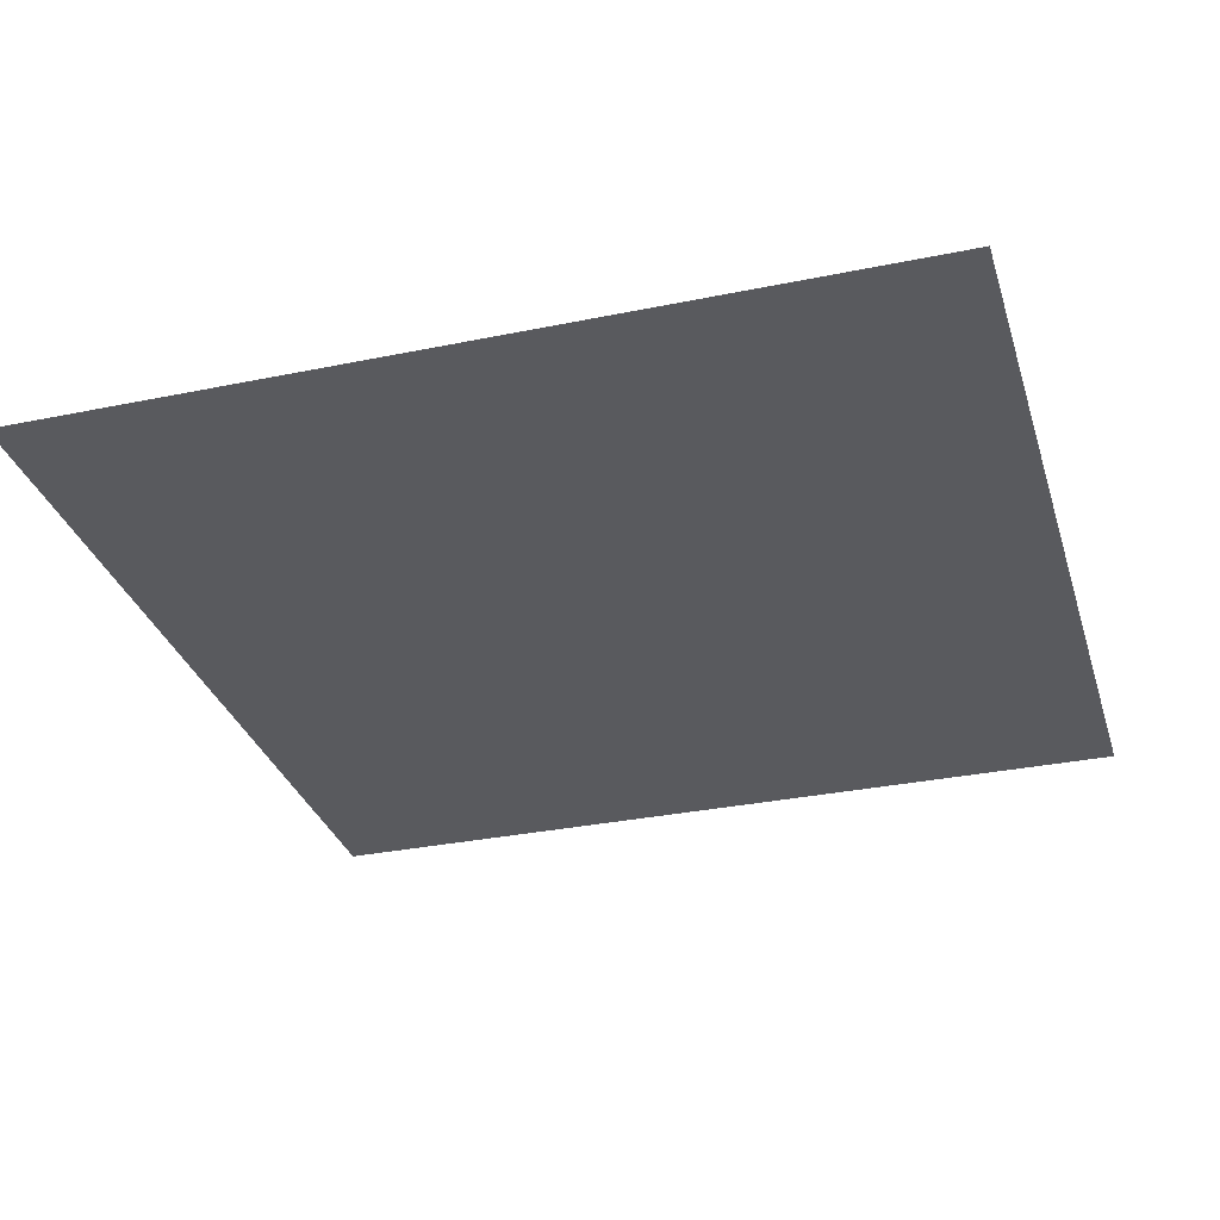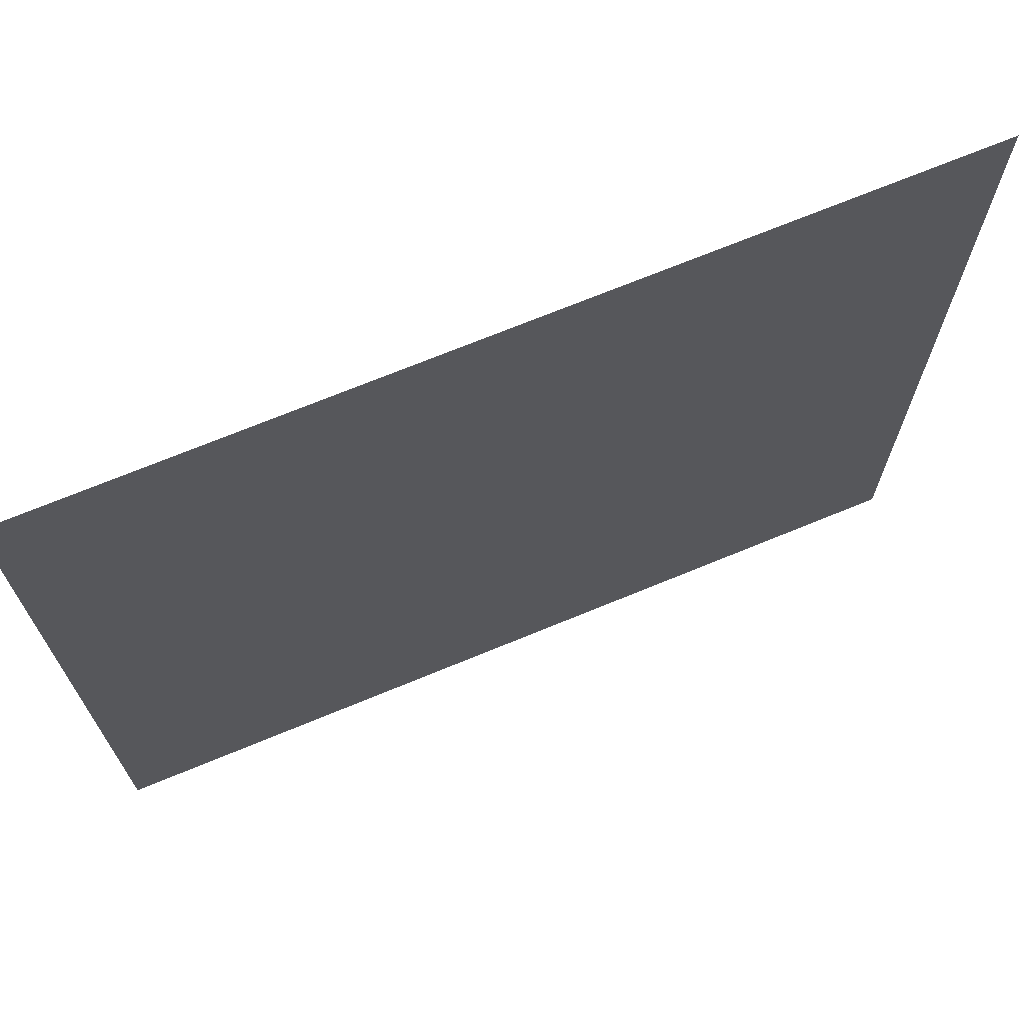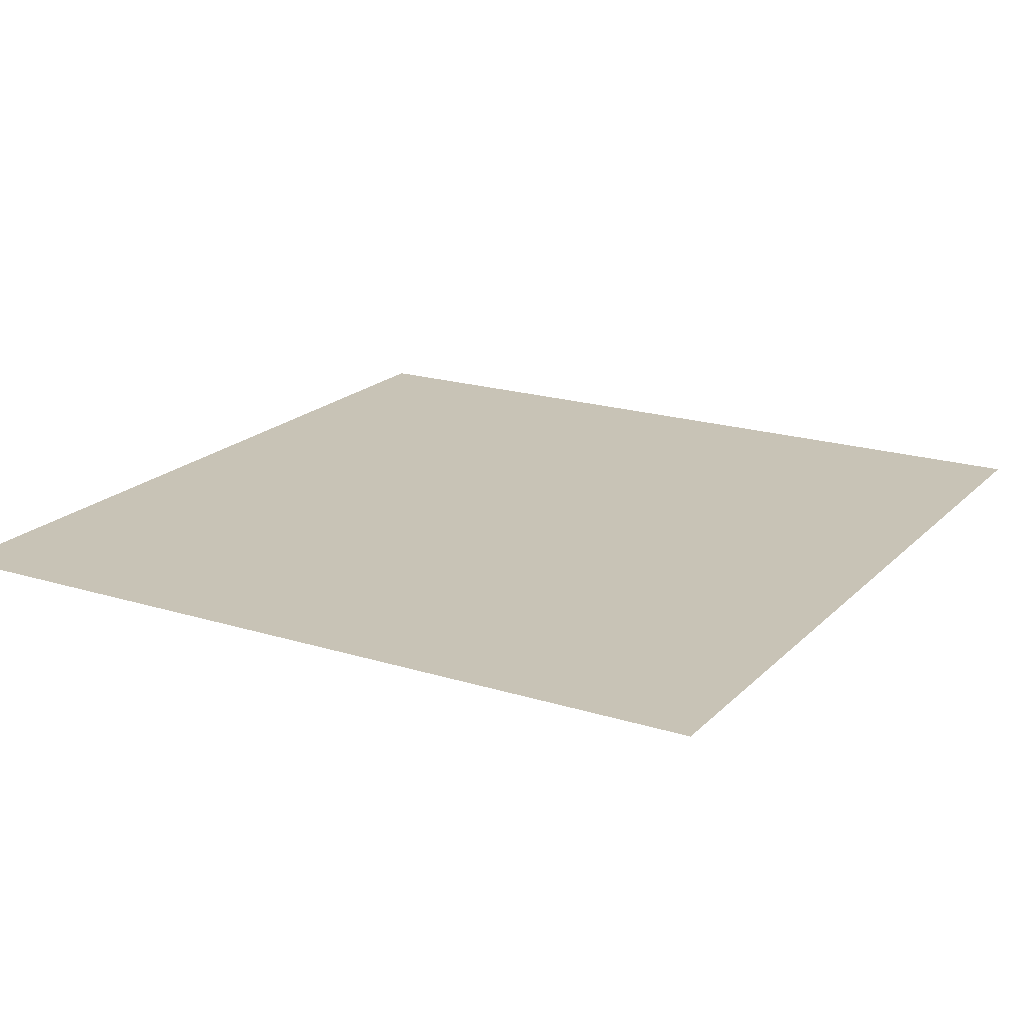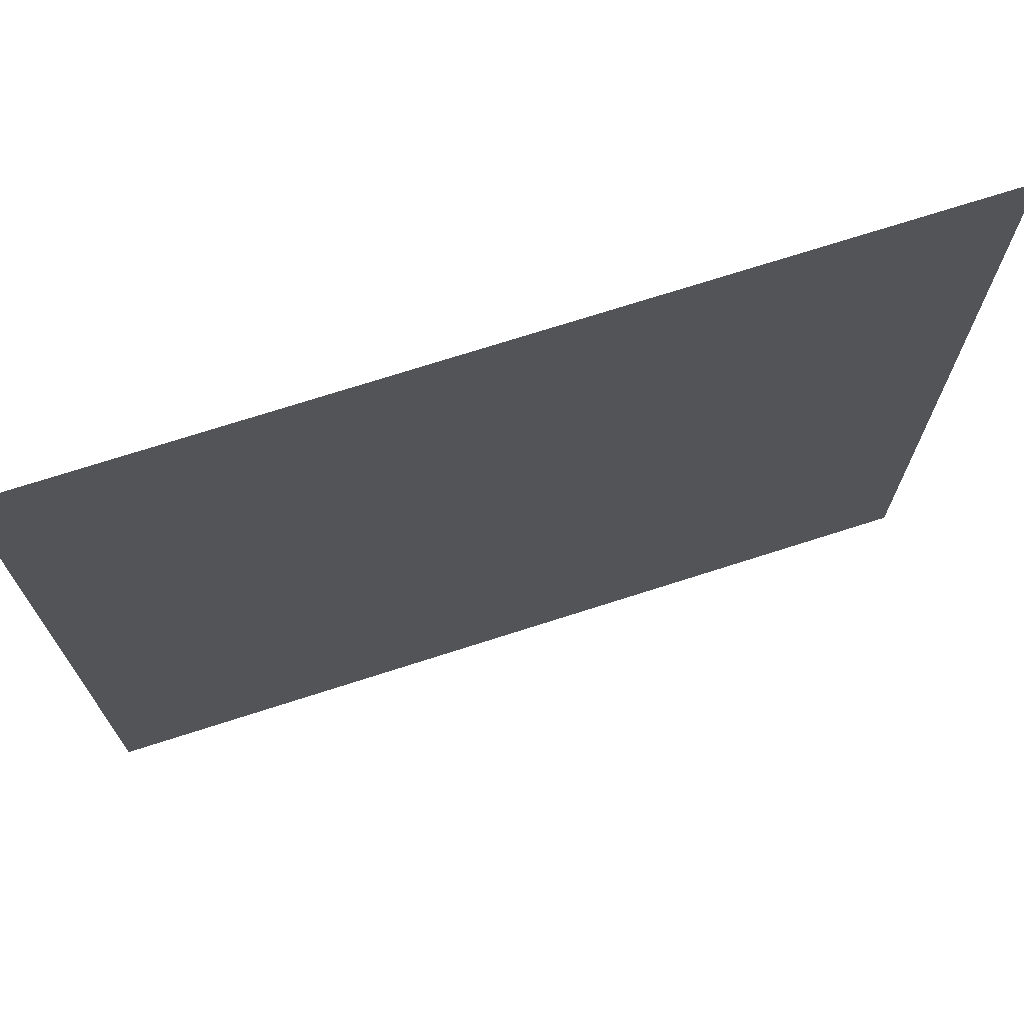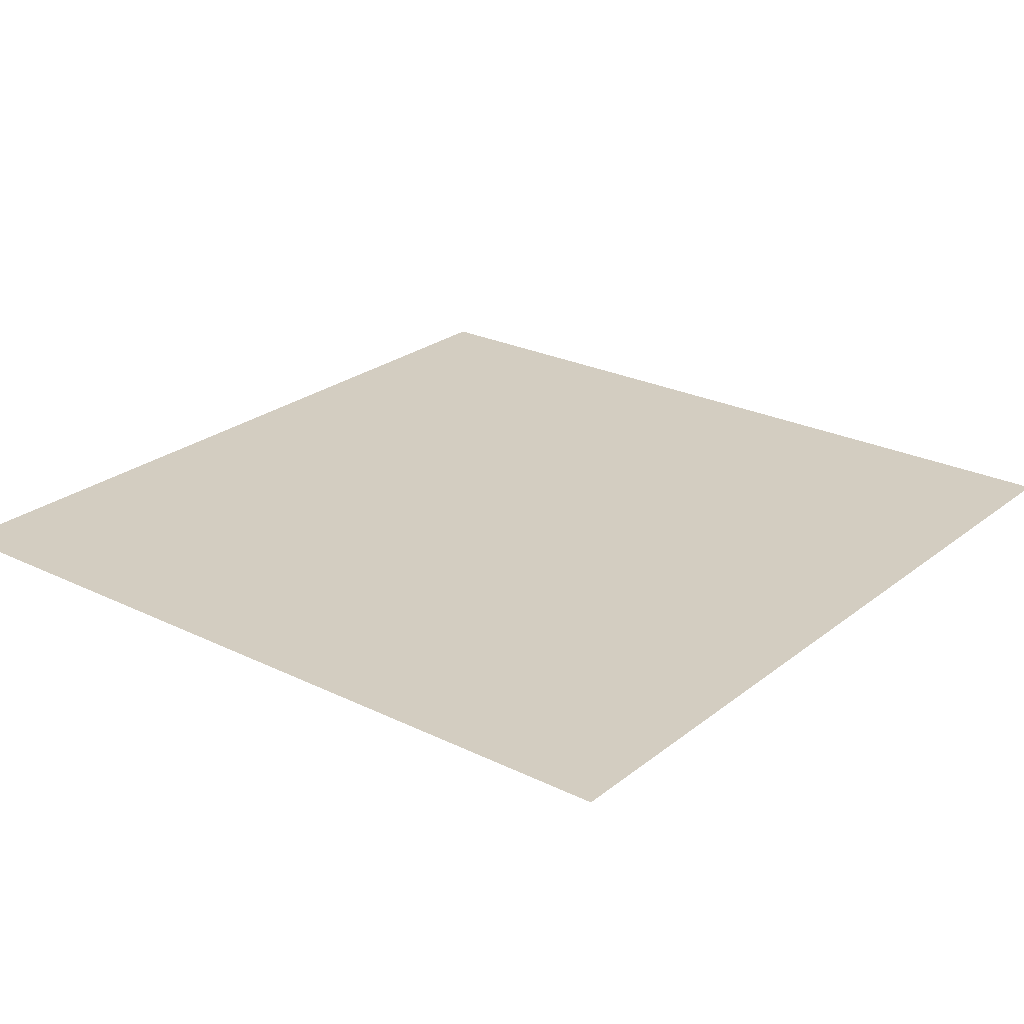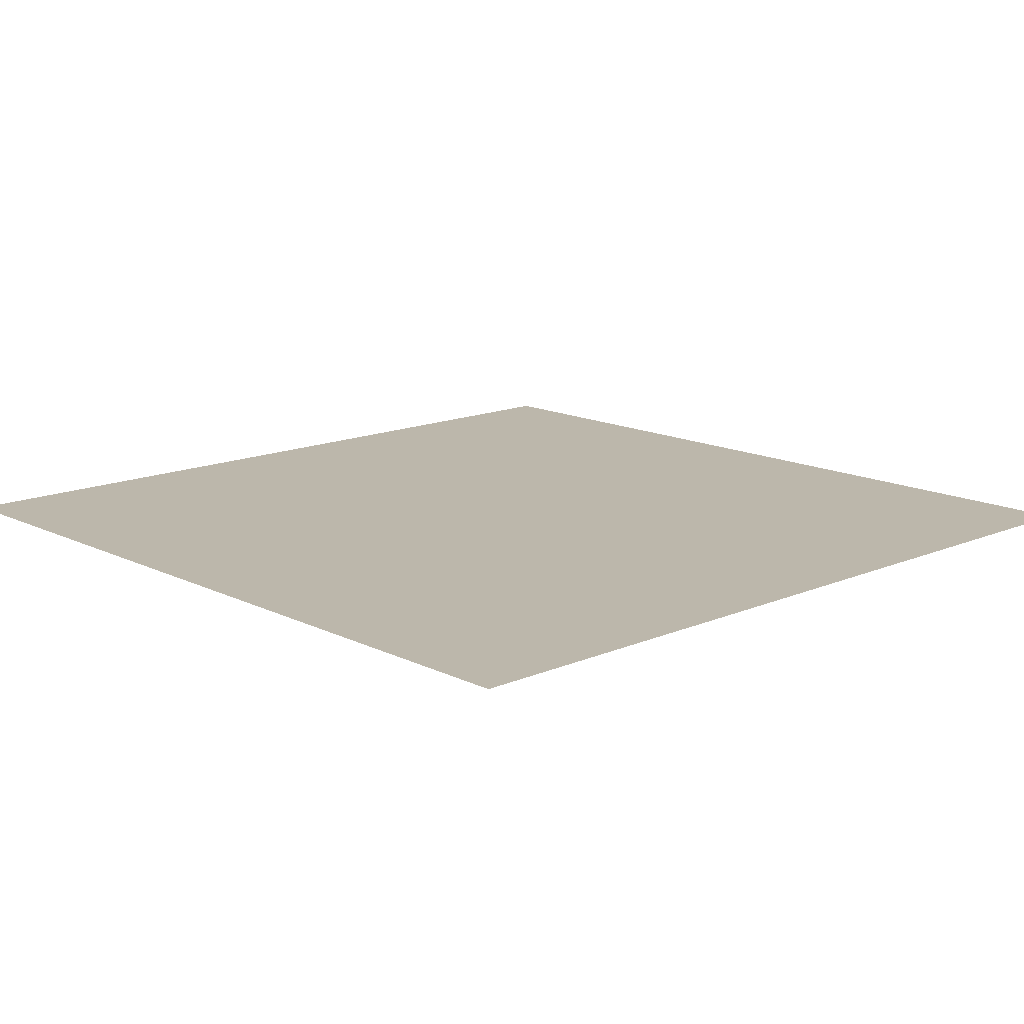
<metadata>
{"format":"obj","ext":"obj","renderer":"f3d","projection":"perspective","resolution":1024,"background":"white","views":[{"elev":-31.8,"azim":-73.8,"up":"+Y"},{"elev":70.9,"azim":-22.4,"up":"+Z"},{"elev":19.4,"azim":-59.8,"up":"+Y"},{"elev":72.2,"azim":-17.8,"up":"+Z"},{"elev":24.8,"azim":-141.5,"up":"+Y"},{"elev":14.4,"azim":-133.1,"up":"+Y"}]}
</metadata>
<code>
g Terrain
v -50 0 -50
v 50 0 -50
v 50 0 50
v -50 0 50
f 3 2 1
f 4 3 1

</code>
